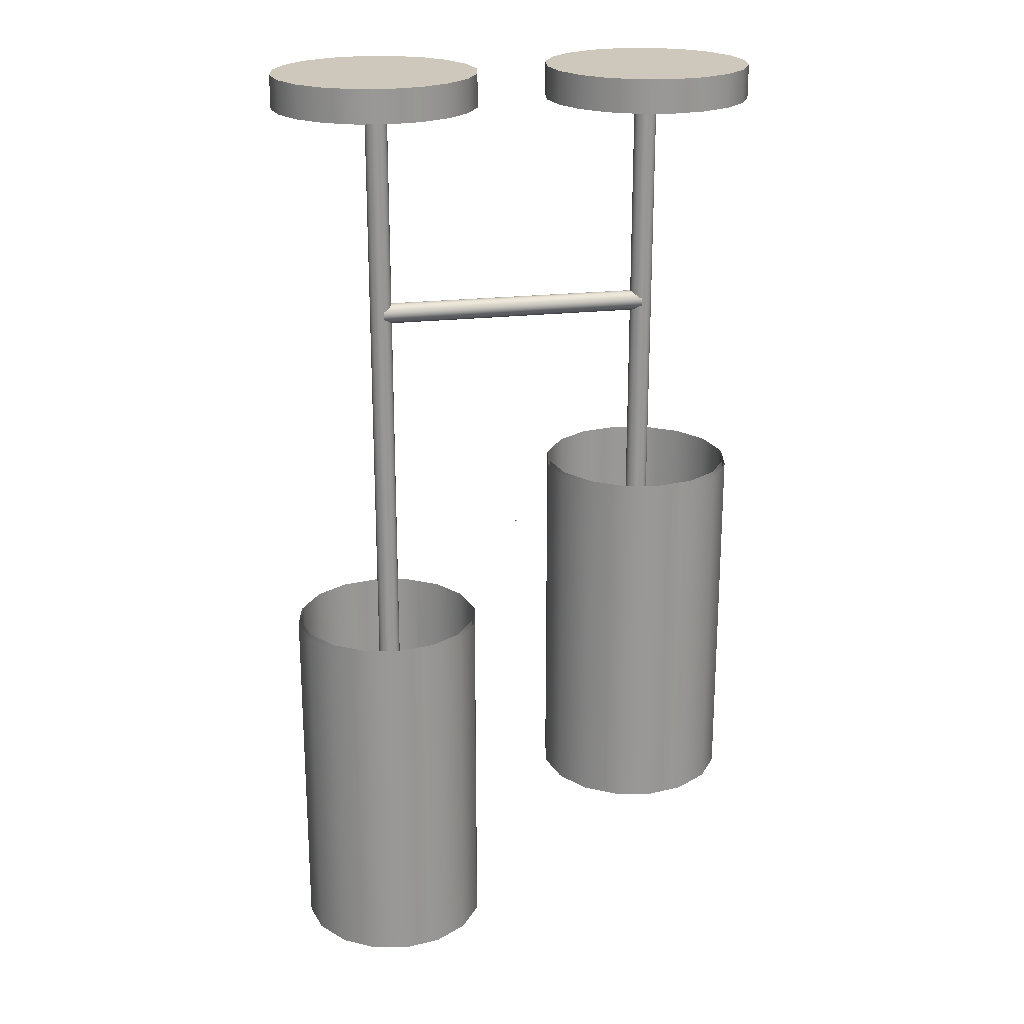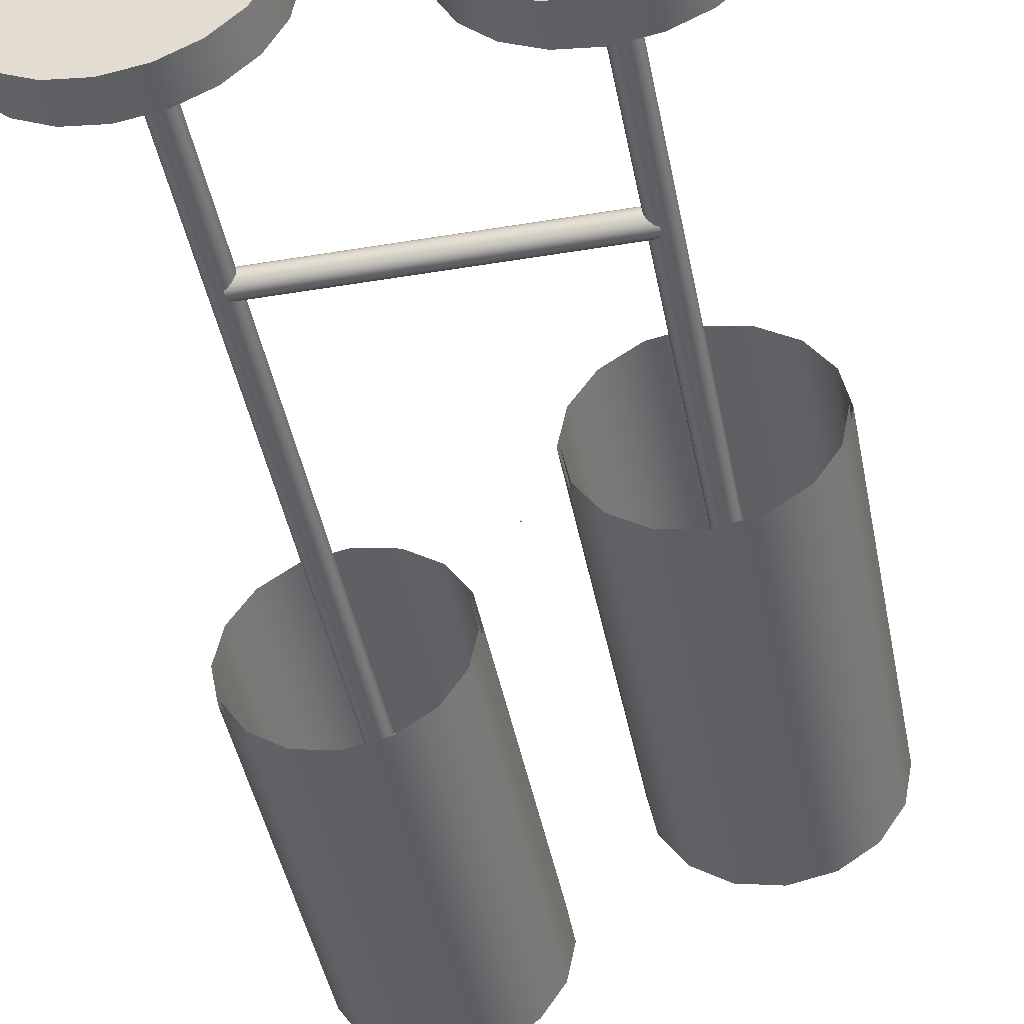
<metadata>
{"format":"obj","ext":"obj","renderer":"f3d","projection":"perspective","resolution":1024,"background":"white","views":[{"elev":21.8,"azim":168.4,"up":"+Y"},{"elev":-44.5,"azim":-169.0,"up":"+Z"}]}
</metadata>
<code>
o pCylinder12_polySurface5
v 446.2 -901.1 -70.01
v 446.2 -190.6 -70.01
v 406.5 -190.6 -129.4
v 406.5 -901.1 -129.4
v 347.2 -190.6 -169
v 347.2 -901.1 -169
v 277.2 -190.6 -182.9
v 277.2 -901.1 -182.9
v 207.2 -190.6 -169
v 207.2 -901.1 -169
v 147.8 -190.6 -129.4
v 147.8 -901.1 -129.4
v 108.2 -190.6 -70.01
v 108.2 -901.1 -70.01
v 94.24 -190.6 -6.6e-05
v 94.24 -901.1 -0.000182
v 108.2 -190.6 70.01
v 108.2 -901.1 70.01
v 147.8 -190.6 129.4
v 147.8 -901.1 129.4
v 207.2 -190.6 169
v 207.2 -901.1 169
v 277.2 -190.6 182.9
v 277.2 -901.1 182.9
v 347.2 -190.6 169
v 347.2 -901.1 169
v 406.5 -190.6 129.4
v 406.5 -901.1 129.4
v 446.2 -190.6 70.01
v 446.2 -901.1 70.01
v 460.1 -190.6 -1e-06
v 460.1 -901.1 -0.000117
f 1 2 3 4
f 4 3 5 6
f 6 5 7 8
f 8 7 9 10
f 10 9 11 12
f 12 11 13 14
f 14 13 15 16
f 16 15 17 18
f 18 17 19 20
f 20 19 21 22
f 22 21 23 24
f 24 23 25 26
f 26 25 27 28
f 28 27 29 30
f 30 29 31 32
f 32 31 2 1
o pCylinder12_polySurface10
v -70.45 875.9 -61.2
v -98.58 875.9 -116.4
v -98.58 939.4 -116.4
v -70.45 939.4 -61.2
v -142.4 875.9 -160.2
v -142.4 939.4 -160.2
v -197.6 875.9 -188.3
v -197.6 939.4 -188.3
v -258.8 875.9 -198
v -258.8 939.4 -198
v -320 875.9 -188.3
v -320 939.4 -188.3
v -375.2 875.9 -160.2
v -375.2 939.4 -160.2
v -419 875.9 -116.4
v -419 939.4 -116.4
v -447.1 875.9 -61.2
v -447.1 939.4 -61.2
v -456.8 875.9 0.000173
v -456.8 939.4 0.000183
v -447.1 875.9 61.2
v -447.1 939.4 61.2
v -419 875.9 116.4
v -419 939.4 116.4
v -375.2 875.9 160.2
v -375.2 939.4 160.2
v -320 875.9 188.3
v -320 939.4 188.3
v -258.8 875.9 198
v -258.8 939.4 198
v -197.6 875.9 188.3
v -197.6 939.4 188.3
v -142.4 875.9 160.2
v -142.4 939.4 160.2
v -98.58 875.9 116.4
v -98.58 939.4 116.4
v -70.45 875.9 61.2
v -70.45 939.4 61.2
v -60.76 875.9 0.000173
v -60.76 939.4 0.000183
v -258.8 875.9 0.000173
v -258.8 939.4 0.000183
f 33 34 35 36
f 34 37 38 35
f 37 39 40 38
f 39 41 42 40
f 41 43 44 42
f 43 45 46 44
f 45 47 48 46
f 47 49 50 48
f 49 51 52 50
f 51 53 54 52
f 53 55 56 54
f 55 57 58 56
f 57 59 60 58
f 59 61 62 60
f 61 63 64 62
f 63 65 66 64
f 65 67 68 66
f 67 69 70 68
f 69 71 72 70
f 71 33 36 72
f 34 33 73
f 37 34 73
f 39 37 73
f 41 39 73
f 43 41 73
f 45 43 73
f 47 45 73
f 49 47 73
f 51 49 73
f 53 51 73
f 55 53 73
f 57 55 73
f 59 57 73
f 61 59 73
f 63 61 73
f 65 63 73
f 67 65 73
f 69 67 73
f 71 69 73
f 33 71 73
f 36 35 74
f 35 38 74
f 38 40 74
f 40 42 74
f 42 44 74
f 44 46 74
f 46 48 74
f 48 50 74
f 50 52 74
f 52 54 74
f 54 56 74
f 56 58 74
f 58 60 74
f 60 62 74
f 62 64 74
f 64 66 74
f 66 68 74
f 68 70 74
f 70 72 74
f 72 36 74
o pCylinder12_polySurface11
v 464.3 875.9 -61.2
v 436.2 875.9 -116.4
v 436.2 939.4 -116.4
v 464.3 939.4 -61.2
v 392.4 875.9 -160.2
v 392.4 939.4 -160.2
v 337.2 875.9 -188.3
v 337.2 939.4 -188.3
v 276 875.9 -198
v 276 939.4 -198
v 214.8 875.9 -188.3
v 214.8 939.4 -188.3
v 159.6 875.9 -160.2
v 159.6 939.4 -160.2
v 115.8 875.9 -116.4
v 115.8 939.4 -116.4
v 87.64 875.9 -61.2
v 87.64 939.4 -61.2
v 77.95 875.9 0.000173
v 77.95 939.4 0.000183
v 87.64 875.9 61.2
v 87.64 939.4 61.2
v 115.8 875.9 116.4
v 115.8 939.4 116.4
v 159.6 875.9 160.2
v 159.6 939.4 160.2
v 214.8 875.9 188.3
v 214.8 939.4 188.3
v 276 875.9 198
v 276 939.4 198
v 337.2 875.9 188.3
v 337.2 939.4 188.3
v 392.4 875.9 160.2
v 392.4 939.4 160.2
v 436.2 875.9 116.4
v 436.2 939.4 116.4
v 464.3 875.9 61.2
v 464.3 939.4 61.2
v 474 875.9 0.000173
v 474 939.4 0.000183
v 276 875.9 0.000173
v 276 939.4 0.000183
f 75 76 77 78
f 76 79 80 77
f 79 81 82 80
f 81 83 84 82
f 83 85 86 84
f 85 87 88 86
f 87 89 90 88
f 89 91 92 90
f 91 93 94 92
f 93 95 96 94
f 95 97 98 96
f 97 99 100 98
f 99 101 102 100
f 101 103 104 102
f 103 105 106 104
f 105 107 108 106
f 107 109 110 108
f 109 111 112 110
f 111 113 114 112
f 113 75 78 114
f 76 75 115
f 79 76 115
f 81 79 115
f 83 81 115
f 85 83 115
f 87 85 115
f 89 87 115
f 91 89 115
f 93 91 115
f 95 93 115
f 97 95 115
f 99 97 115
f 101 99 115
f 103 101 115
f 105 103 115
f 107 105 115
f 109 107 115
f 111 109 115
f 113 111 115
f 75 113 115
f 78 77 116
f 77 80 116
f 80 82 116
f 82 84 116
f 84 86 116
f 86 88 116
f 88 90 116
f 90 92 116
f 92 94 116
f 94 96 116
f 96 98 116
f 98 100 116
f 100 102 116
f 102 104 116
f 104 106 116
f 106 108 116
f 108 110 116
f 110 112 116
f 112 114 116
f 114 78 116
o pCylinder12_polySurface3
v -87.16 -583.8 -70.01
v -87.16 126.6 -70.01
v -126.8 126.6 -129.4
v -126.8 -583.8 -129.4
v -186.2 126.6 -169
v -186.2 -583.8 -169
v -256.2 126.6 -182.9
v -256.2 -583.8 -182.9
v -326.2 126.6 -169
v -326.2 -583.8 -169
v -385.5 126.6 -129.4
v -385.5 -583.8 -129.4
v -425.2 126.6 -70.01
v -425.2 -583.8 -70.01
v -439.1 126.6 -1.4e-05
v -439.1 -583.8 -0.00013
v -425.2 126.6 70.01
v -425.2 -583.8 70.01
v -385.5 126.6 129.4
v -385.5 -583.8 129.4
v -326.2 126.6 169
v -326.2 -583.8 169
v -256.2 126.6 182.9
v -256.2 -583.8 182.9
v -186.2 126.6 169
v -186.2 -583.8 169
v -126.8 126.6 129.4
v -126.8 -583.8 129.4
v -87.16 126.6 70.01
v -87.16 -583.8 70.01
v -73.23 126.6 5.1e-05
v -73.23 -583.8 -6.5e-05
f 117 118 119 120
f 120 119 121 122
f 122 121 123 124
f 124 123 125 126
f 126 125 127 128
f 128 127 129 130
f 130 129 131 132
f 132 131 133 134
f 134 133 135 136
f 136 135 137 138
f 138 137 139 140
f 140 139 141 142
f 142 141 143 144
f 144 143 145 146
f 146 145 147 148
f 148 147 118 117
o pCylinder12_polySurface8
v 296.1 -654.1 -15.48
v 282.9 -654.1 -25.05
v 290.3 -642 -47.65
v 315.3 -642 -29.45
v 266.7 -654.1 -25.05
v 259.3 -642 -47.65
v 253.5 -654.1 -15.48
v 234.3 -642 -29.45
v 248.5 -654.1 -7.5e-05
v 224.7 -642 -7.2e-05
v 253.5 -654.1 15.48
v 234.3 -642 29.45
v 266.7 -654.1 25.05
v 259.3 -642 47.65
v 282.9 -654.1 25.05
v 290.3 -642 47.65
v 296.1 -654.1 15.48
v 315.3 -642 29.45
v 301.1 -654.1 -7.7e-05
v 324.9 -642 -7.5e-05
v 296.1 -623.2 -65.58
v 330.6 -623.2 -40.53
v 253.5 -623.2 -65.58
v 219 -623.2 -40.53
v 205.8 -623.2 -6.8e-05
v 219 -623.2 40.53
v 253.5 -623.2 65.58
v 296.1 -623.2 65.58
v 330.6 -623.2 40.53
v 343.7 -623.2 -7.2e-05
v 299.8 -599.4 -77.09
v 340.4 -599.4 -47.65
v 249.7 -599.4 -77.09
v 209.2 -599.4 -47.65
v 193.7 -599.4 -6.3e-05
v 209.2 -599.4 47.65
v 249.7 -599.4 77.09
v 299.8 -599.4 77.09
v 340.4 -599.4 47.65
v 355.9 -599.4 -6.8e-05
v 301.1 -573.1 -81.06
v 343.7 -573.1 -50.1
v 248.5 -573.1 -81.06
v 205.8 -573.1 -50.1
v 189.6 -573.1 -5.8e-05
v 205.8 -573.1 50.1
v 248.5 -573.1 81.06
v 301.1 -573.1 81.06
v 343.7 -573.1 50.1
v 360 -573.1 -6.3e-05
v 299.8 -546.7 -77.09
v 340.4 -546.7 -47.65
v 249.7 -546.7 -77.09
v 209.2 -546.7 -47.65
v 193.7 -546.7 -5.4e-05
v 209.2 -546.7 47.65
v 249.7 -546.7 77.09
v 299.8 -546.7 77.09
v 340.4 -546.7 47.65
v 355.9 -546.7 -5.9e-05
v 296.1 -523 -65.58
v 330.6 -523 -40.53
v 253.5 -523 -65.58
v 219 -523 -40.53
v 205.8 -523 -5.1e-05
v 219 -523 40.53
v 253.5 -523 65.58
v 296.1 -523 65.58
v 330.6 -523 40.53
v 343.7 -523 -5.5e-05
v 287.3 -476.4 -38.53
v 307.6 -476.4 -23.82
v 262.3 -476.4 -38.53
v 242 -476.4 -23.82
v 234.3 -476.4 -4.5e-05
v 242 -476.4 23.82
v 262.3 -476.4 38.53
v 287.3 -476.4 38.53
v 307.6 -476.4 23.82
v 315.3 -476.4 -4.8e-05
v 282.9 -397.2 -25.05
v 296.1 -397.2 -15.48
v 266.7 -397.2 -25.05
v 253.5 -397.2 -15.48
v 248.5 -397.2 -3.3e-05
v 253.5 -397.2 15.48
v 266.7 -397.2 25.05
v 282.9 -397.2 25.05
v 296.1 -397.2 15.48
v 301.1 -397.2 -3.5e-05
v 274.8 -658.3 -7.7e-05
v 274.8 -380.9 -3.2e-05
f 149 150 151 152
f 150 153 154 151
f 153 155 156 154
f 155 157 158 156
f 157 159 160 158
f 159 161 162 160
f 161 163 164 162
f 163 165 166 164
f 165 167 168 166
f 167 149 152 168
f 152 151 169 170
f 151 154 171 169
f 154 156 172 171
f 156 158 173 172
f 158 160 174 173
f 160 162 175 174
f 162 164 176 175
f 164 166 177 176
f 166 168 178 177
f 168 152 170 178
f 170 169 179 180
f 169 171 181 179
f 171 172 182 181
f 172 173 183 182
f 173 174 184 183
f 174 175 185 184
f 175 176 186 185
f 176 177 187 186
f 177 178 188 187
f 178 170 180 188
f 180 179 189 190
f 179 181 191 189
f 181 182 192 191
f 182 183 193 192
f 183 184 194 193
f 184 185 195 194
f 185 186 196 195
f 186 187 197 196
f 187 188 198 197
f 188 180 190 198
f 190 189 199 200
f 189 191 201 199
f 191 192 202 201
f 192 193 203 202
f 193 194 204 203
f 194 195 205 204
f 195 196 206 205
f 196 197 207 206
f 197 198 208 207
f 198 190 200 208
f 200 199 209 210
f 199 201 211 209
f 201 202 212 211
f 202 203 213 212
f 203 204 214 213
f 204 205 215 214
f 205 206 216 215
f 206 207 217 216
f 207 208 218 217
f 208 200 210 218
f 210 209 219 220
f 209 211 221 219
f 211 212 222 221
f 212 213 223 222
f 213 214 224 223
f 214 215 225 224
f 215 216 226 225
f 216 217 227 226
f 217 218 228 227
f 218 210 220 228
f 220 219 229 230
f 219 221 231 229
f 221 222 232 231
f 222 223 233 232
f 223 224 234 233
f 224 225 235 234
f 225 226 236 235
f 226 227 237 236
f 227 228 238 237
f 228 220 230 238
f 150 149 239
f 153 150 239
f 155 153 239
f 157 155 239
f 159 157 239
f 161 159 239
f 163 161 239
f 165 163 239
f 167 165 239
f 149 167 239
f 230 229 240
f 229 231 240
f 231 232 240
f 232 233 240
f 233 234 240
f 234 235 240
f 235 236 240
f 236 237 240
f 237 238 240
f 238 230 240
o pCylinder12_polySurface9
v -256.1 446.5 -8.267
v -256.1 450.7 -15.28
v 270.4 450.7 -15.28
v 270.4 446.5 -8.267
v -256.1 457.1 -19.96
v 270.4 457.1 -19.96
v -256.1 464.6 -21.6
v 270.4 464.6 -21.6
v -256.1 472.1 -19.96
v 270.4 472.1 -19.96
v -256.1 478.5 -15.28
v 270.4 478.5 -15.28
v -256.1 482.8 -8.267
v 270.4 482.8 -8.267
v -256.1 484.3 0.000102
v 270.4 484.3 0.000102
v -256.1 482.8 8.267
v 270.4 482.8 8.267
v -256.1 478.5 15.28
v 270.4 478.5 15.28
v -256.1 472.1 19.96
v 270.4 472.1 19.96
v -256.1 464.6 21.6
v 270.4 464.6 21.6
v -256.1 457.1 19.96
v 270.4 457.1 19.96
v -256.1 450.7 15.28
v 270.4 450.7 15.28
v -256.1 446.5 8.267
v 270.4 446.5 8.267
v -256.1 445 0.000102
v 270.4 445 0.000102
f 241 242 243 244
f 242 245 246 243
f 245 247 248 246
f 247 249 250 248
f 249 251 252 250
f 251 253 254 252
f 253 255 256 254
f 255 257 258 256
f 257 259 260 258
f 259 261 262 260
f 261 263 264 262
f 263 265 266 264
f 265 267 268 266
f 267 269 270 268
f 269 271 272 270
f 271 241 244 272
o pCylinder12_polySurface6
v -237.2 -336.9 -15.48
v -250.4 -336.9 -25.05
v -243.1 -324.7 -47.65
v -218 -324.7 -29.45
v -266.7 -336.9 -25.05
v -274 -324.7 -47.65
v -279.9 -336.9 -15.48
v -299.1 -324.7 -29.45
v -284.9 -336.9 -2.3e-05
v -308.6 -324.7 -2e-05
v -279.9 -336.9 15.48
v -299.1 -324.7 29.45
v -266.7 -336.9 25.05
v -274 -324.7 47.65
v -250.4 -336.9 25.05
v -243.1 -324.7 47.65
v -237.2 -336.9 15.48
v -218 -324.7 29.45
v -232.2 -336.9 -2.5e-05
v -208.5 -324.7 -2.3e-05
v -237.2 -305.9 -65.58
v -202.8 -305.9 -40.53
v -279.9 -305.9 -65.58
v -314.3 -305.9 -40.53
v -327.5 -305.9 -1.6e-05
v -314.3 -305.9 40.53
v -279.9 -305.9 65.58
v -237.2 -305.9 65.58
v -202.8 -305.9 40.53
v -189.6 -305.9 -2e-05
v -233.5 -282.1 -77.09
v -193 -282.1 -47.65
v -283.6 -282.1 -77.09
v -324.1 -282.1 -47.65
v -339.6 -282.1 -1.1e-05
v -324.1 -282.1 47.65
v -283.6 -282.1 77.09
v -233.5 -282.1 77.09
v -193 -282.1 47.65
v -177.5 -282.1 -1.6e-05
v -232.2 -255.8 -81.06
v -189.6 -255.8 -50.1
v -284.9 -255.8 -81.06
v -327.5 -255.8 -50.1
v -343.8 -255.8 -7e-06
v -327.5 -255.8 50.1
v -284.9 -255.8 81.06
v -232.2 -255.8 81.06
v -189.6 -255.8 50.1
v -173.3 -255.8 -1.2e-05
v -233.5 -229.5 -77.09
v -193 -229.5 -47.65
v -283.6 -229.5 -77.09
v -324.1 -229.5 -47.65
v -339.6 -229.5 -2e-06
v -324.1 -229.5 47.65
v -283.6 -229.5 77.09
v -233.5 -229.5 77.09
v -193 -229.5 47.65
v -177.5 -229.5 -7e-06
v -237.2 -205.7 -65.58
v -202.8 -205.7 -40.53
v -279.9 -205.7 -65.58
v -314.3 -205.7 -40.53
v -327.5 -205.7 0
v -314.3 -205.7 40.53
v -279.9 -205.7 65.58
v -237.2 -205.7 65.58
v -202.8 -205.7 40.53
v -189.6 -205.7 -4e-06
v -246 -159.1 -38.53
v -225.8 -159.1 -23.82
v -271.1 -159.1 -38.53
v -291.3 -159.1 -23.82
v -299.1 -159.1 7e-06
v -291.3 -159.1 23.82
v -271.1 -159.1 38.53
v -246 -159.1 38.53
v -225.8 -159.1 23.82
v -218 -159.1 4e-06
v -250.4 -79.93 -25.05
v -237.2 -79.93 -15.48
v -266.7 -79.93 -25.05
v -279.9 -79.93 -15.48
v -284.9 -79.93 1.9e-05
v -279.9 -79.93 15.48
v -266.7 -79.93 25.05
v -250.4 -79.93 25.05
v -237.2 -79.93 15.48
v -232.2 -79.93 1.7e-05
v -258.6 -341 -2.6e-05
v -258.6 -63.65 2e-05
f 273 274 275 276
f 274 277 278 275
f 277 279 280 278
f 279 281 282 280
f 281 283 284 282
f 283 285 286 284
f 285 287 288 286
f 287 289 290 288
f 289 291 292 290
f 291 273 276 292
f 276 275 293 294
f 275 278 295 293
f 278 280 296 295
f 280 282 297 296
f 282 284 298 297
f 284 286 299 298
f 286 288 300 299
f 288 290 301 300
f 290 292 302 301
f 292 276 294 302
f 294 293 303 304
f 293 295 305 303
f 295 296 306 305
f 296 297 307 306
f 297 298 308 307
f 298 299 309 308
f 299 300 310 309
f 300 301 311 310
f 301 302 312 311
f 302 294 304 312
f 304 303 313 314
f 303 305 315 313
f 305 306 316 315
f 306 307 317 316
f 307 308 318 317
f 308 309 319 318
f 309 310 320 319
f 310 311 321 320
f 311 312 322 321
f 312 304 314 322
f 314 313 323 324
f 313 315 325 323
f 315 316 326 325
f 316 317 327 326
f 317 318 328 327
f 318 319 329 328
f 319 320 330 329
f 320 321 331 330
f 321 322 332 331
f 322 314 324 332
f 324 323 333 334
f 323 325 335 333
f 325 326 336 335
f 326 327 337 336
f 327 328 338 337
f 328 329 339 338
f 329 330 340 339
f 330 331 341 340
f 331 332 342 341
f 332 324 334 342
f 334 333 343 344
f 333 335 345 343
f 335 336 346 345
f 336 337 347 346
f 337 338 348 347
f 338 339 349 348
f 339 340 350 349
f 340 341 351 350
f 341 342 352 351
f 342 334 344 352
f 344 343 353 354
f 343 345 355 353
f 345 346 356 355
f 346 347 357 356
f 347 348 358 357
f 348 349 359 358
f 349 350 360 359
f 350 351 361 360
f 351 352 362 361
f 352 344 354 362
f 274 273 363
f 277 274 363
f 279 277 363
f 281 279 363
f 283 281 363
f 285 283 363
f 287 285 363
f 289 287 363
f 291 289 363
f 273 291 363
f 354 353 364
f 353 355 364
f 355 356 364
f 356 357 364
f 357 358 364
f 358 359 364
f 359 360 364
f 360 361 364
f 361 362 364
f 362 354 364
o pCylinder12_polySurface7
v 294.7 -398.6 -7.685
v 290 -398.6 -14.2
v 290 898.7 -14.2
v 294.7 898.7 -7.685
v 282.9 -398.6 -18.55
v 282.9 898.7 -18.55
v 274.7 -398.6 -20.08
v 274.7 898.7 -20.08
v 266.4 -398.6 -18.55
v 266.4 898.7 -18.55
v 259.3 -398.6 -14.2
v 259.3 898.7 -14.2
v 254.6 -398.6 -7.685
v 254.6 898.7 -7.685
v 253 -398.6 -4.2e-05
v 253 898.7 0.000169
v 254.6 -398.6 7.685
v 254.6 898.7 7.685
v 259.3 -398.6 14.2
v 259.3 898.7 14.2
v 266.4 -398.6 18.55
v 266.4 898.7 18.55
v 274.7 -398.6 20.08
v 274.7 898.7 20.08
v 282.9 -398.6 18.55
v 282.9 898.7 18.55
v 290 -398.6 14.2
v 290 898.7 14.2
v 294.7 -398.6 7.685
v 294.7 898.7 7.685
v 296.3 -398.6 -3.5e-05
v 296.3 898.7 0.000176
f 365 366 367 368
f 366 369 370 367
f 369 371 372 370
f 371 373 374 372
f 373 375 376 374
f 375 377 378 376
f 377 379 380 378
f 379 381 382 380
f 381 383 384 382
f 383 385 386 384
f 385 387 388 386
f 387 389 390 388
f 389 391 392 390
f 391 393 394 392
f 393 395 396 394
f 395 365 368 396
o polySurface1_pCylinder12
v -238.7 -68.76 -7.685
v -243.4 -68.76 -14.2
v -243.4 900.3 -14.2
v -238.7 900.3 -7.685
v -250.4 -68.76 -18.55
v -250.4 900.3 -18.55
v -258.7 -68.76 -20.08
v -258.7 900.3 -20.08
v -267 -68.76 -18.55
v -267 900.3 -18.55
v -274 -68.76 -14.2
v -274 900.3 -14.2
v -278.7 -68.76 -7.685
v -278.7 900.3 -7.685
v -280.4 -68.76 1.2e-05
v -280.4 900.3 0.00017
v -278.7 -68.76 7.685
v -278.7 900.3 7.685
v -274 -68.76 14.2
v -274 900.3 14.2
v -267 -68.76 18.55
v -267 900.3 18.55
v -258.7 -68.76 20.08
v -258.7 900.3 20.08
v -250.4 -68.76 18.55
v -250.4 900.3 18.55
v -243.4 -68.76 14.2
v -243.4 900.3 14.2
v -238.7 -68.76 7.685
v -238.7 900.3 7.685
v -237 -68.76 1.9e-05
v -237 900.3 0.000177
f 397 398 399 400
f 398 401 402 399
f 401 403 404 402
f 403 405 406 404
f 405 407 408 406
f 407 409 410 408
f 409 411 412 410
f 411 413 414 412
f 413 415 416 414
f 415 417 418 416
f 417 419 420 418
f 419 421 422 420
f 421 423 424 422
f 423 425 426 424
f 425 427 428 426
f 427 397 400 428
o pCylinder12_polySurface2
v -82.85 -578.9 -71.79
v -123.5 -578.9 -132.7
v -123.5 121.7 -132.7
v -82.85 121.7 -71.79
v -184.4 -578.9 -173.3
v -184.4 121.7 -173.3
v -256.2 -578.9 -187.6
v -256.2 121.7 -187.6
v -328 -578.9 -173.3
v -328 121.7 -173.3
v -388.8 -578.9 -132.7
v -388.8 121.7 -132.7
v -429.5 -578.9 -71.79
v -429.5 121.7 -71.79
v -443.8 -578.9 -0.000131
v -443.8 121.7 -1.7e-05
v -429.5 -578.9 71.79
v -429.5 121.7 71.79
v -388.8 -578.9 132.7
v -388.8 121.7 132.7
v -328 -578.9 173.3
v -328 121.7 173.3
v -256.2 -578.9 187.6
v -256.2 121.7 187.6
v -184.4 -578.9 173.3
v -184.4 121.7 173.3
v -123.5 -578.9 132.7
v -123.5 121.7 132.7
v -82.85 -578.9 71.79
v -82.85 121.7 71.79
v -68.57 -578.9 -6.4e-05
v -68.57 121.7 5e-05
f 429 430 431 432
f 430 433 434 431
f 433 435 436 434
f 435 437 438 436
f 437 439 440 438
f 439 441 442 440
f 441 443 444 442
f 443 445 446 444
f 445 447 448 446
f 447 449 450 448
f 449 451 452 450
f 451 453 454 452
f 453 455 456 454
f 455 457 458 456
f 457 459 460 458
f 459 429 432 460
o pCylinder12_polySurface4
v 450.5 -896.2 -71.79
v 409.8 -896.2 -132.7
v 409.8 -195.5 -132.7
v 450.5 -195.5 -71.79
v 349 -896.2 -173.3
v 349 -195.5 -173.3
v 277.2 -896.2 -187.6
v 277.2 -195.5 -187.6
v 205.4 -896.2 -173.3
v 205.4 -195.5 -173.3
v 144.5 -896.2 -132.7
v 144.5 -195.5 -132.7
v 103.8 -896.2 -71.79
v 103.8 -195.5 -71.79
v 89.57 -896.2 -0.000183
v 89.57 -195.5 -6.9e-05
v 103.8 -896.2 71.79
v 103.8 -195.5 71.79
v 144.5 -896.2 132.7
v 144.5 -195.5 132.7
v 205.4 -896.2 173.3
v 205.4 -195.5 173.3
v 277.2 -896.2 187.6
v 277.2 -195.5 187.6
v 349 -896.2 173.3
v 349 -195.5 173.3
v 409.8 -896.2 132.7
v 409.8 -195.5 132.7
v 450.5 -896.2 71.79
v 450.5 -195.5 71.79
v 464.8 -896.2 -0.000116
v 464.8 -195.5 -2e-06
f 461 462 463 464
f 462 465 466 463
f 465 467 468 466
f 467 469 470 468
f 469 471 472 470
f 471 473 474 472
f 473 475 476 474
f 475 477 478 476
f 477 479 480 478
f 479 481 482 480
f 481 483 484 482
f 483 485 486 484
f 485 487 488 486
f 487 489 490 488
f 489 491 492 490
f 491 461 464 492
o Cube
v 1 -1 -1
v 1 -1 1
v -1 -1 1
v -1 -1 -1
v 1 1 -1
v 1 1 1
v -1 1 1
v -1 1 -1
f 493 494 495 496
f 497 500 499 498
f 493 497 498 494
f 494 498 499 495
f 495 499 500 496
f 497 493 496 500

</code>
